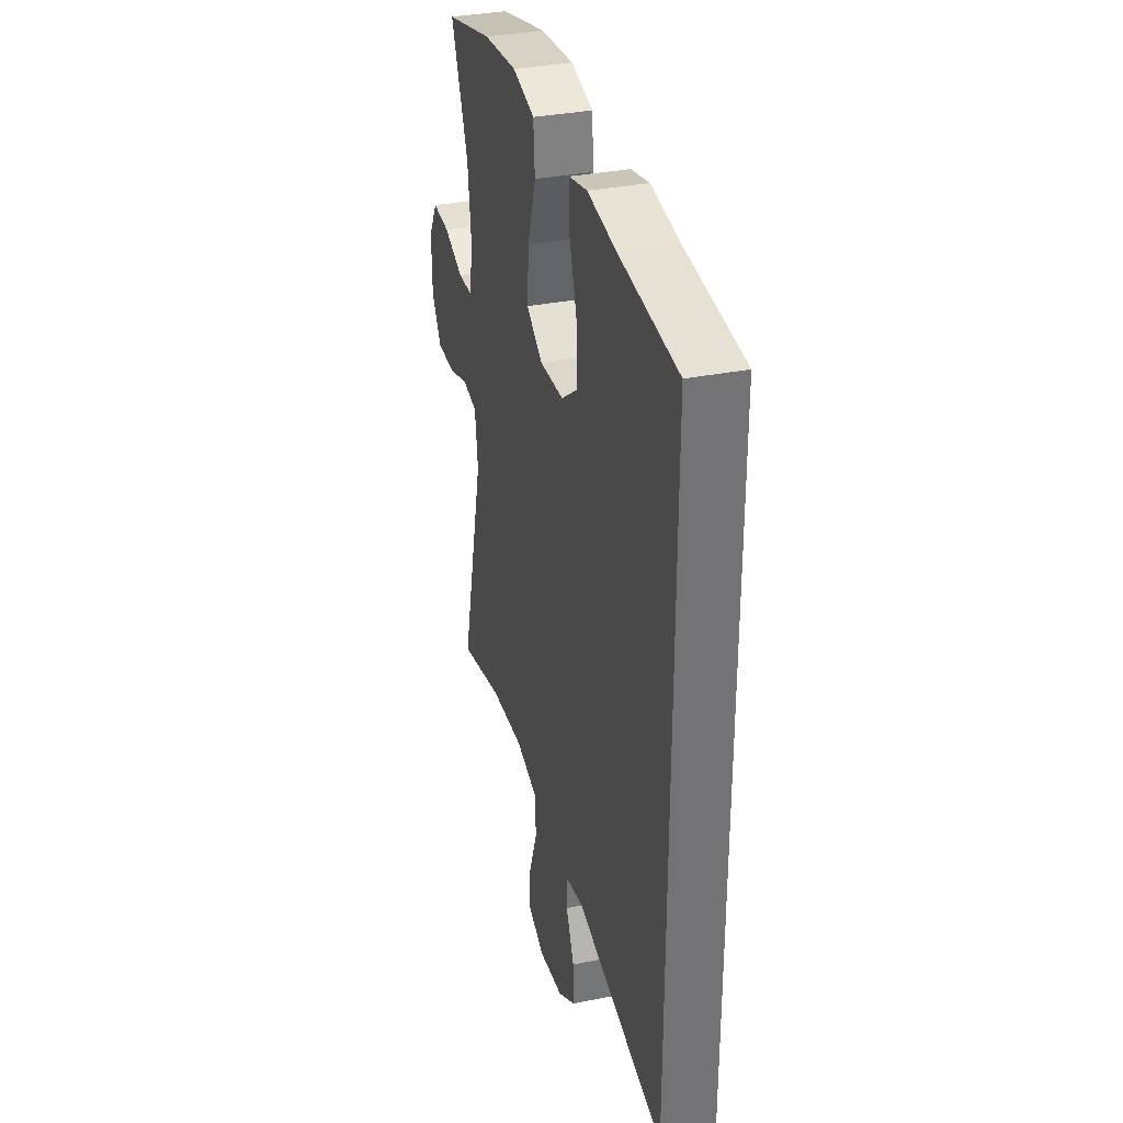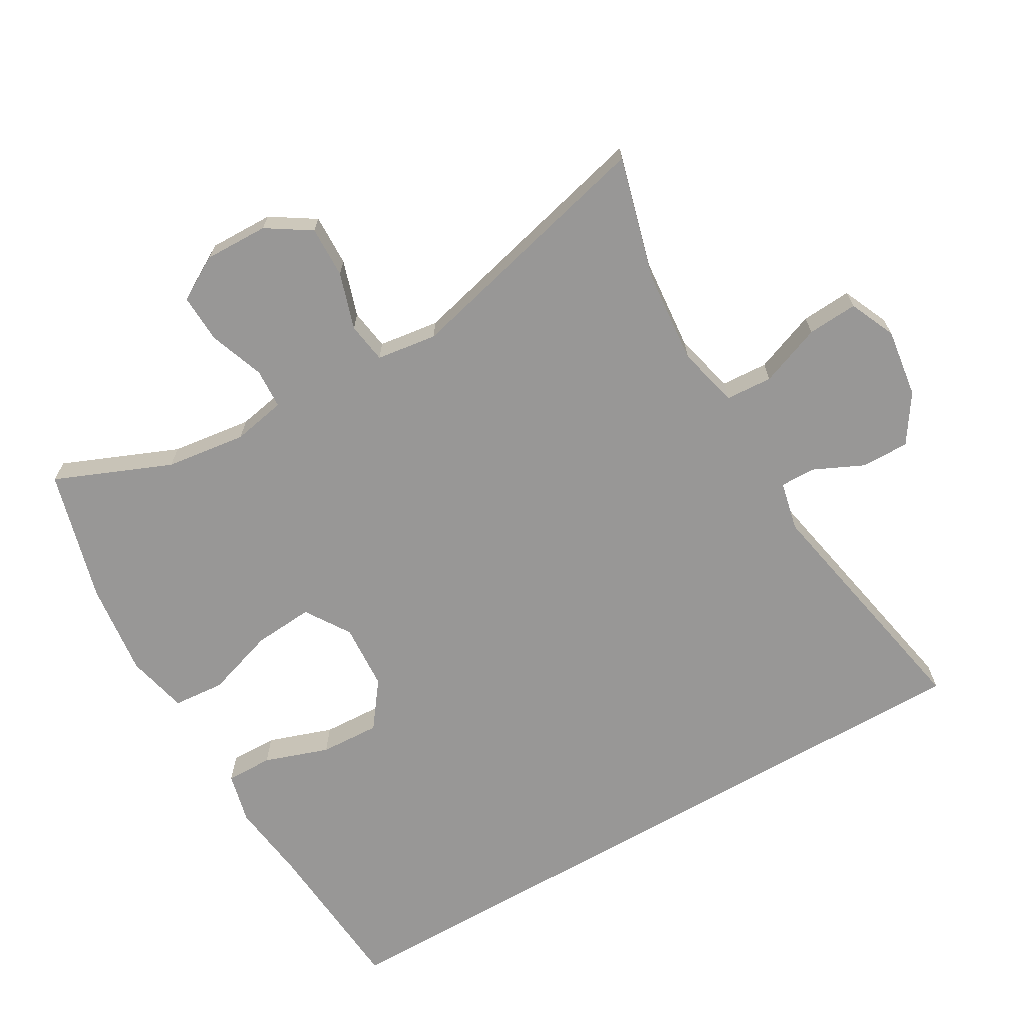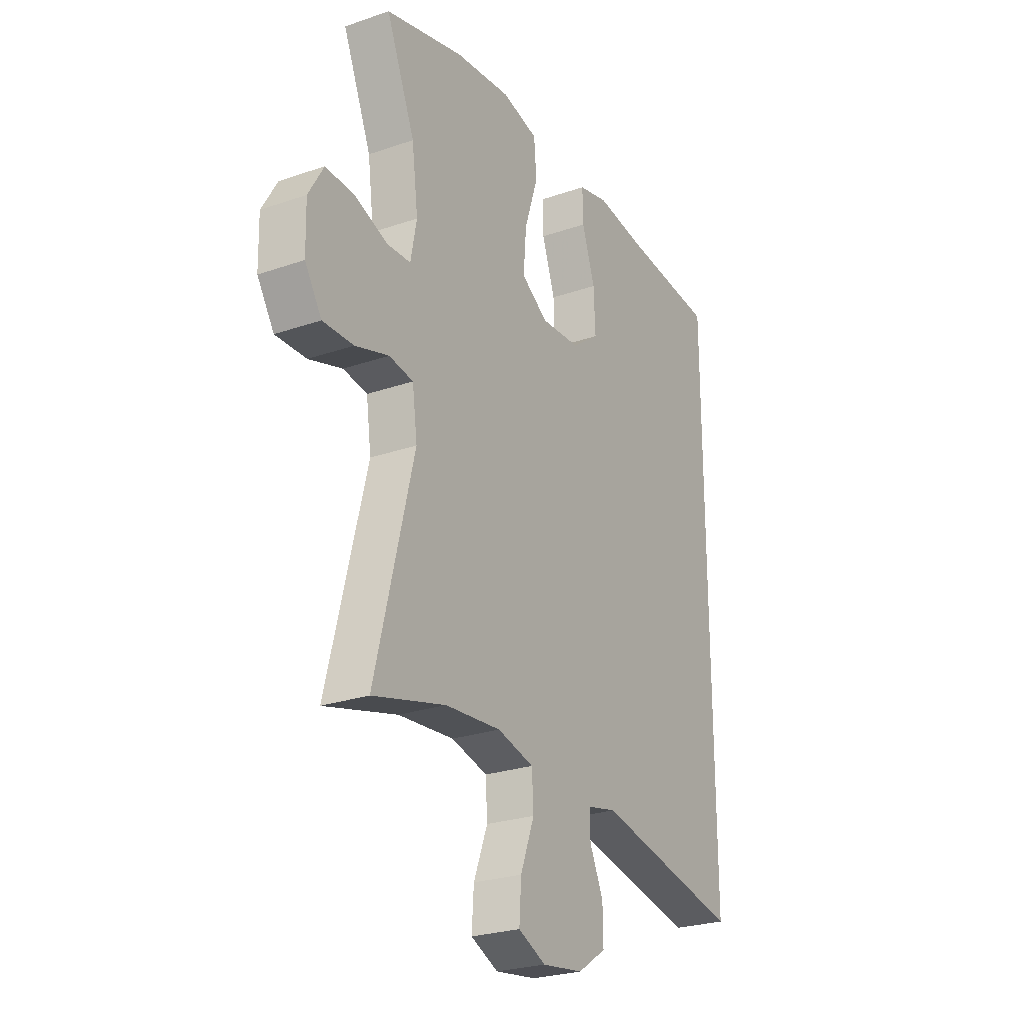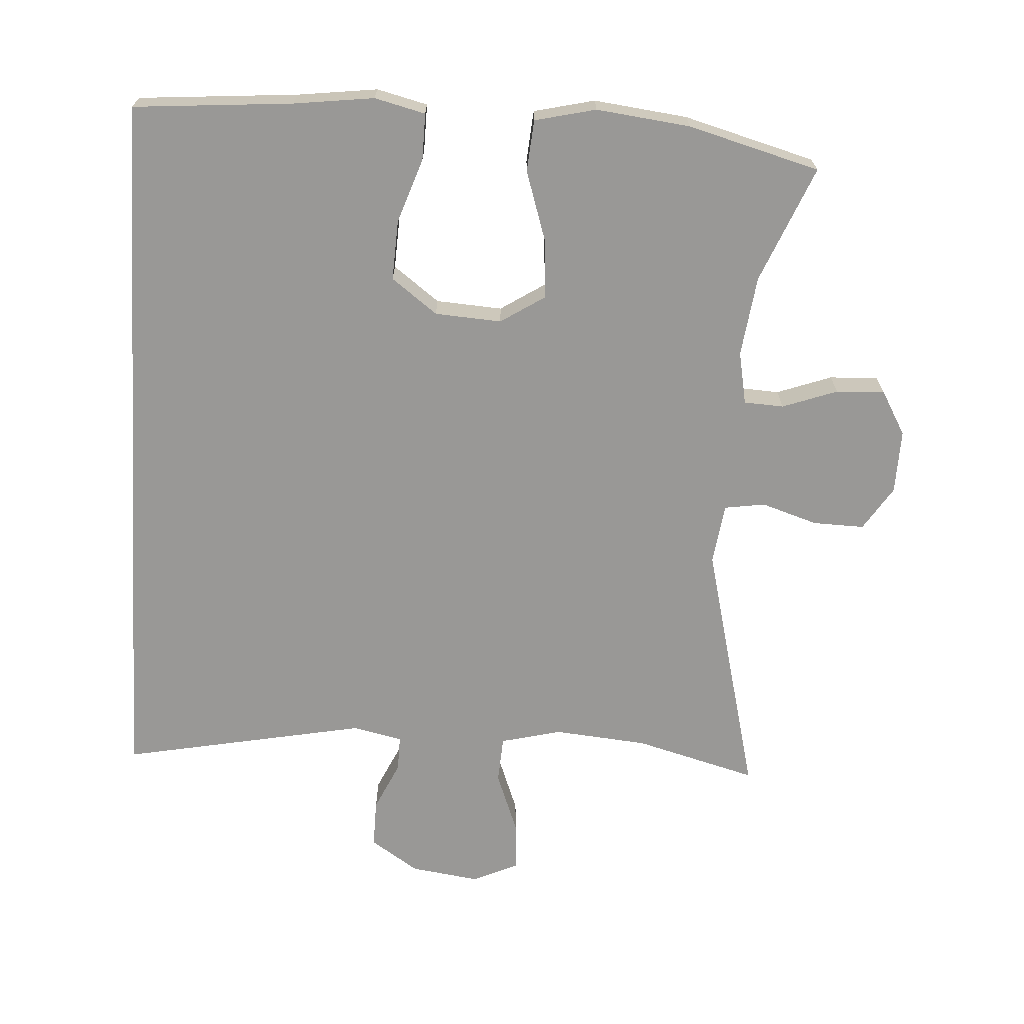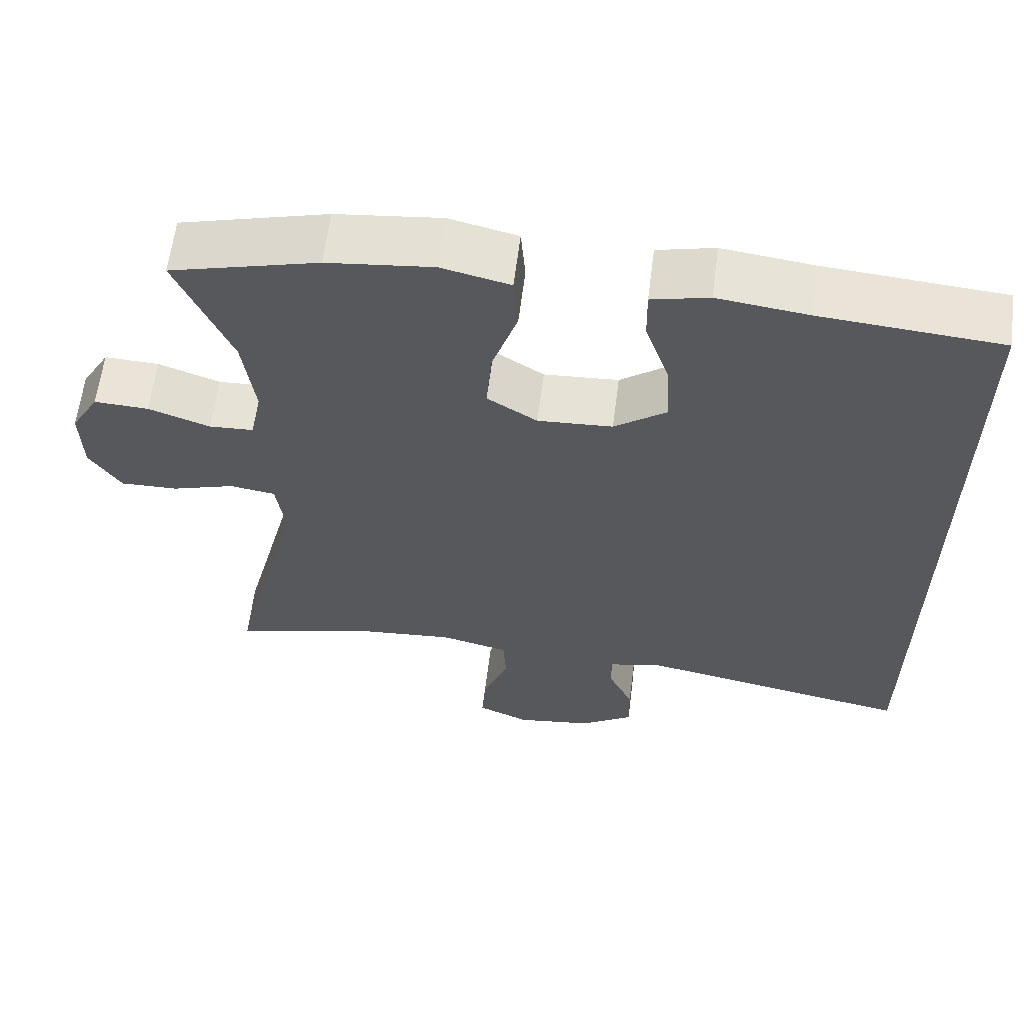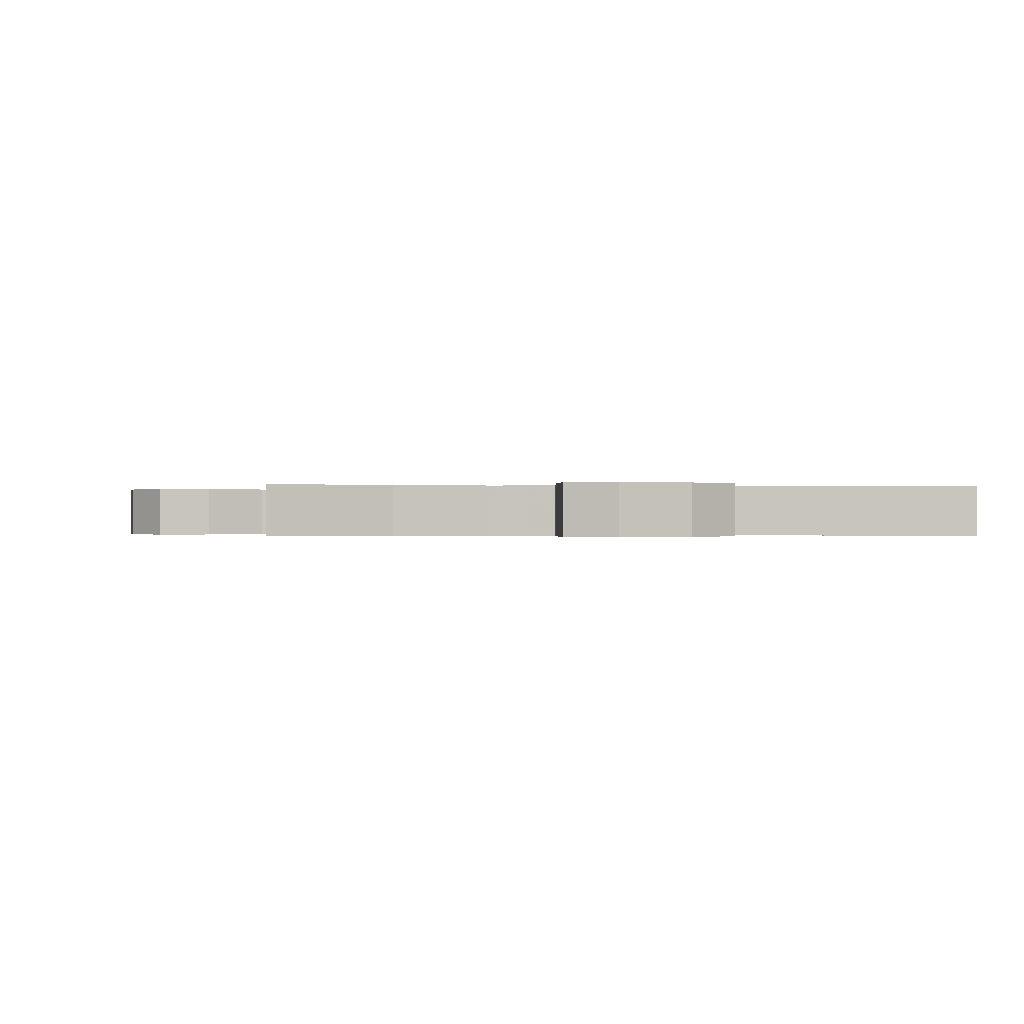
<metadata>
{"format":"obj","ext":"obj","renderer":"f3d","projection":"perspective","resolution":1024,"background":"white","views":[{"elev":34.3,"azim":-104.9,"up":"+Z"},{"elev":-68.3,"azim":120.0,"up":"+Y"},{"elev":-25.7,"azim":118.9,"up":"+Z"},{"elev":-68.6,"azim":-3.5,"up":"+Y"},{"elev":61.7,"azim":-172.8,"up":"+Z"},{"elev":-0.3,"azim":169.8,"up":"+Y"}]}
</metadata>
<code>
v -0.5 0.07 -0.523
v -0.5 0.07 0.531
v -0.267 0.07 0.55
v -0.15 0.07 0.565
v -0.076 0.07 0.547
v -0.077 0.07 0.479
v -0.109 0.07 0.385
v -0.113 0.07 0.298
v -0.046 0.07 0.248
v 0.051 0.07 0.242
v 0.116 0.07 0.284
v 0.109 0.07 0.371
v 0.076 0.07 0.472
v 0.082 0.07 0.547
v 0.171 0.07 0.568
v 0.308 0.07 0.552
v 0.5 0.07 0.5
v 0.43 0.07 0.331
v 0.415 0.07 0.214
v 0.43 0.07 0.137
v 0.488 0.07 0.134
v 0.568 0.07 0.163
v 0.639 0.07 0.166
v 0.676 0.07 0.102
v 0.674 0.07 0.009
v 0.633 0.07 -0.055
v 0.558 0.07 -0.053
v 0.476 0.07 -0.027
v 0.417 0.07 -0.036
v 0.405 0.07 -0.124
v 0.5 0.07 -0.5
v 0.322 0.07 -0.452
v 0.186 0.07 -0.44
v 0.097 0.07 -0.462
v 0.093 0.07 -0.53
v 0.127 0.07 -0.619
v 0.132 0.07 -0.692
v 0.065 0.07 -0.722
v -0.035 0.07 -0.708
v -0.105 0.07 -0.662
v -0.104 0.07 -0.592
v -0.071 0.07 -0.521
v -0.07 0.07 -0.469
v -0.142 0.07 -0.453
v -0.5 0 -0.523
v -0.5 0 0.531
v -0.267 0 0.55
v -0.15 0 0.565
v -0.076 0 0.547
v -0.077 0 0.479
v -0.109 0 0.385
v -0.113 0 0.298
v -0.046 0 0.248
v 0.051 0 0.242
v 0.116 0 0.284
v 0.109 0 0.371
v 0.076 0 0.472
v 0.082 0 0.547
v 0.171 0 0.568
v 0.308 0 0.552
v 0.5 0 0.5
v 0.43 0 0.331
v 0.415 0 0.214
v 0.43 0 0.137
v 0.488 0 0.134
v 0.568 0 0.163
v 0.639 0 0.166
v 0.676 0 0.102
v 0.674 0 0.009
v 0.633 0 -0.055
v 0.558 0 -0.053
v 0.476 0 -0.027
v 0.417 0 -0.036
v 0.405 0 -0.124
v 0.5 0 -0.5
v 0.322 0 -0.452
v 0.186 0 -0.44
v 0.097 0 -0.462
v 0.093 0 -0.53
v 0.127 0 -0.619
v 0.132 0 -0.692
v 0.065 0 -0.722
v -0.035 0 -0.708
v -0.105 0 -0.662
v -0.104 0 -0.592
v -0.071 0 -0.521
v -0.07 0 -0.469
v -0.142 0 -0.453
f 40 41 42
f 39 40 42
f 38 39 42
f 37 38 42
f 36 37 42
f 35 36 42
f 34 35 42 43
f 33 34 43 44
f 30 31 32
f 29 30 32 33
f 26 27 28
f 25 26 28
f 24 25 28
f 23 24 28
f 22 23 28
f 21 22 28
f 20 21 28 29
f 29 33 44
f 20 29 44
f 19 20 44
f 16 17 18
f 15 16 18
f 14 15 18
f 13 14 18
f 12 13 18
f 11 12 18 19
f 5 6 7
f 4 5 7
f 3 4 7
f 3 7 8
f 2 3 8
f 1 2 8 9
f 19 44 1
f 11 19 1
f 10 11 1
f 1 9 10
f 86 85 84
f 86 84 83
f 86 83 82
f 86 82 81
f 86 81 80
f 86 80 79
f 87 86 79 78
f 88 87 78 77
f 76 75 74
f 77 76 74 73
f 72 71 70
f 72 70 69
f 72 69 68
f 72 68 67
f 72 67 66
f 72 66 65
f 73 72 65 64
f 88 77 73
f 88 73 64
f 88 64 63
f 62 61 60
f 62 60 59
f 62 59 58
f 62 58 57
f 62 57 56
f 63 62 56 55
f 51 50 49
f 51 49 48
f 51 48 47
f 52 51 47
f 52 47 46
f 53 52 46 45
f 45 88 63
f 45 63 55
f 45 55 54
f 54 53 45
f 1 45 46 2
f 2 46 47 3
f 3 47 48 4
f 4 48 49 5
f 5 49 50 6
f 6 50 51 7
f 7 51 52 8
f 8 52 53 9
f 9 53 54 10
f 10 54 55 11
f 11 55 56 12
f 12 56 57 13
f 13 57 58 14
f 14 58 59 15
f 15 59 60 16
f 16 60 61 17
f 17 61 62 18
f 18 62 63 19
f 19 63 64 20
f 20 64 65 21
f 21 65 66 22
f 22 66 67 23
f 23 67 68 24
f 24 68 69 25
f 25 69 70 26
f 26 70 71 27
f 27 71 72 28
f 28 72 73 29
f 29 73 74 30
f 30 74 75 31
f 31 75 76 32
f 32 76 77 33
f 33 77 78 34
f 34 78 79 35
f 35 79 80 36
f 36 80 81 37
f 37 81 82 38
f 38 82 83 39
f 39 83 84 40
f 40 84 85 41
f 41 85 86 42
f 42 86 87 43
f 43 87 88 44
f 44 88 45 1

</code>
